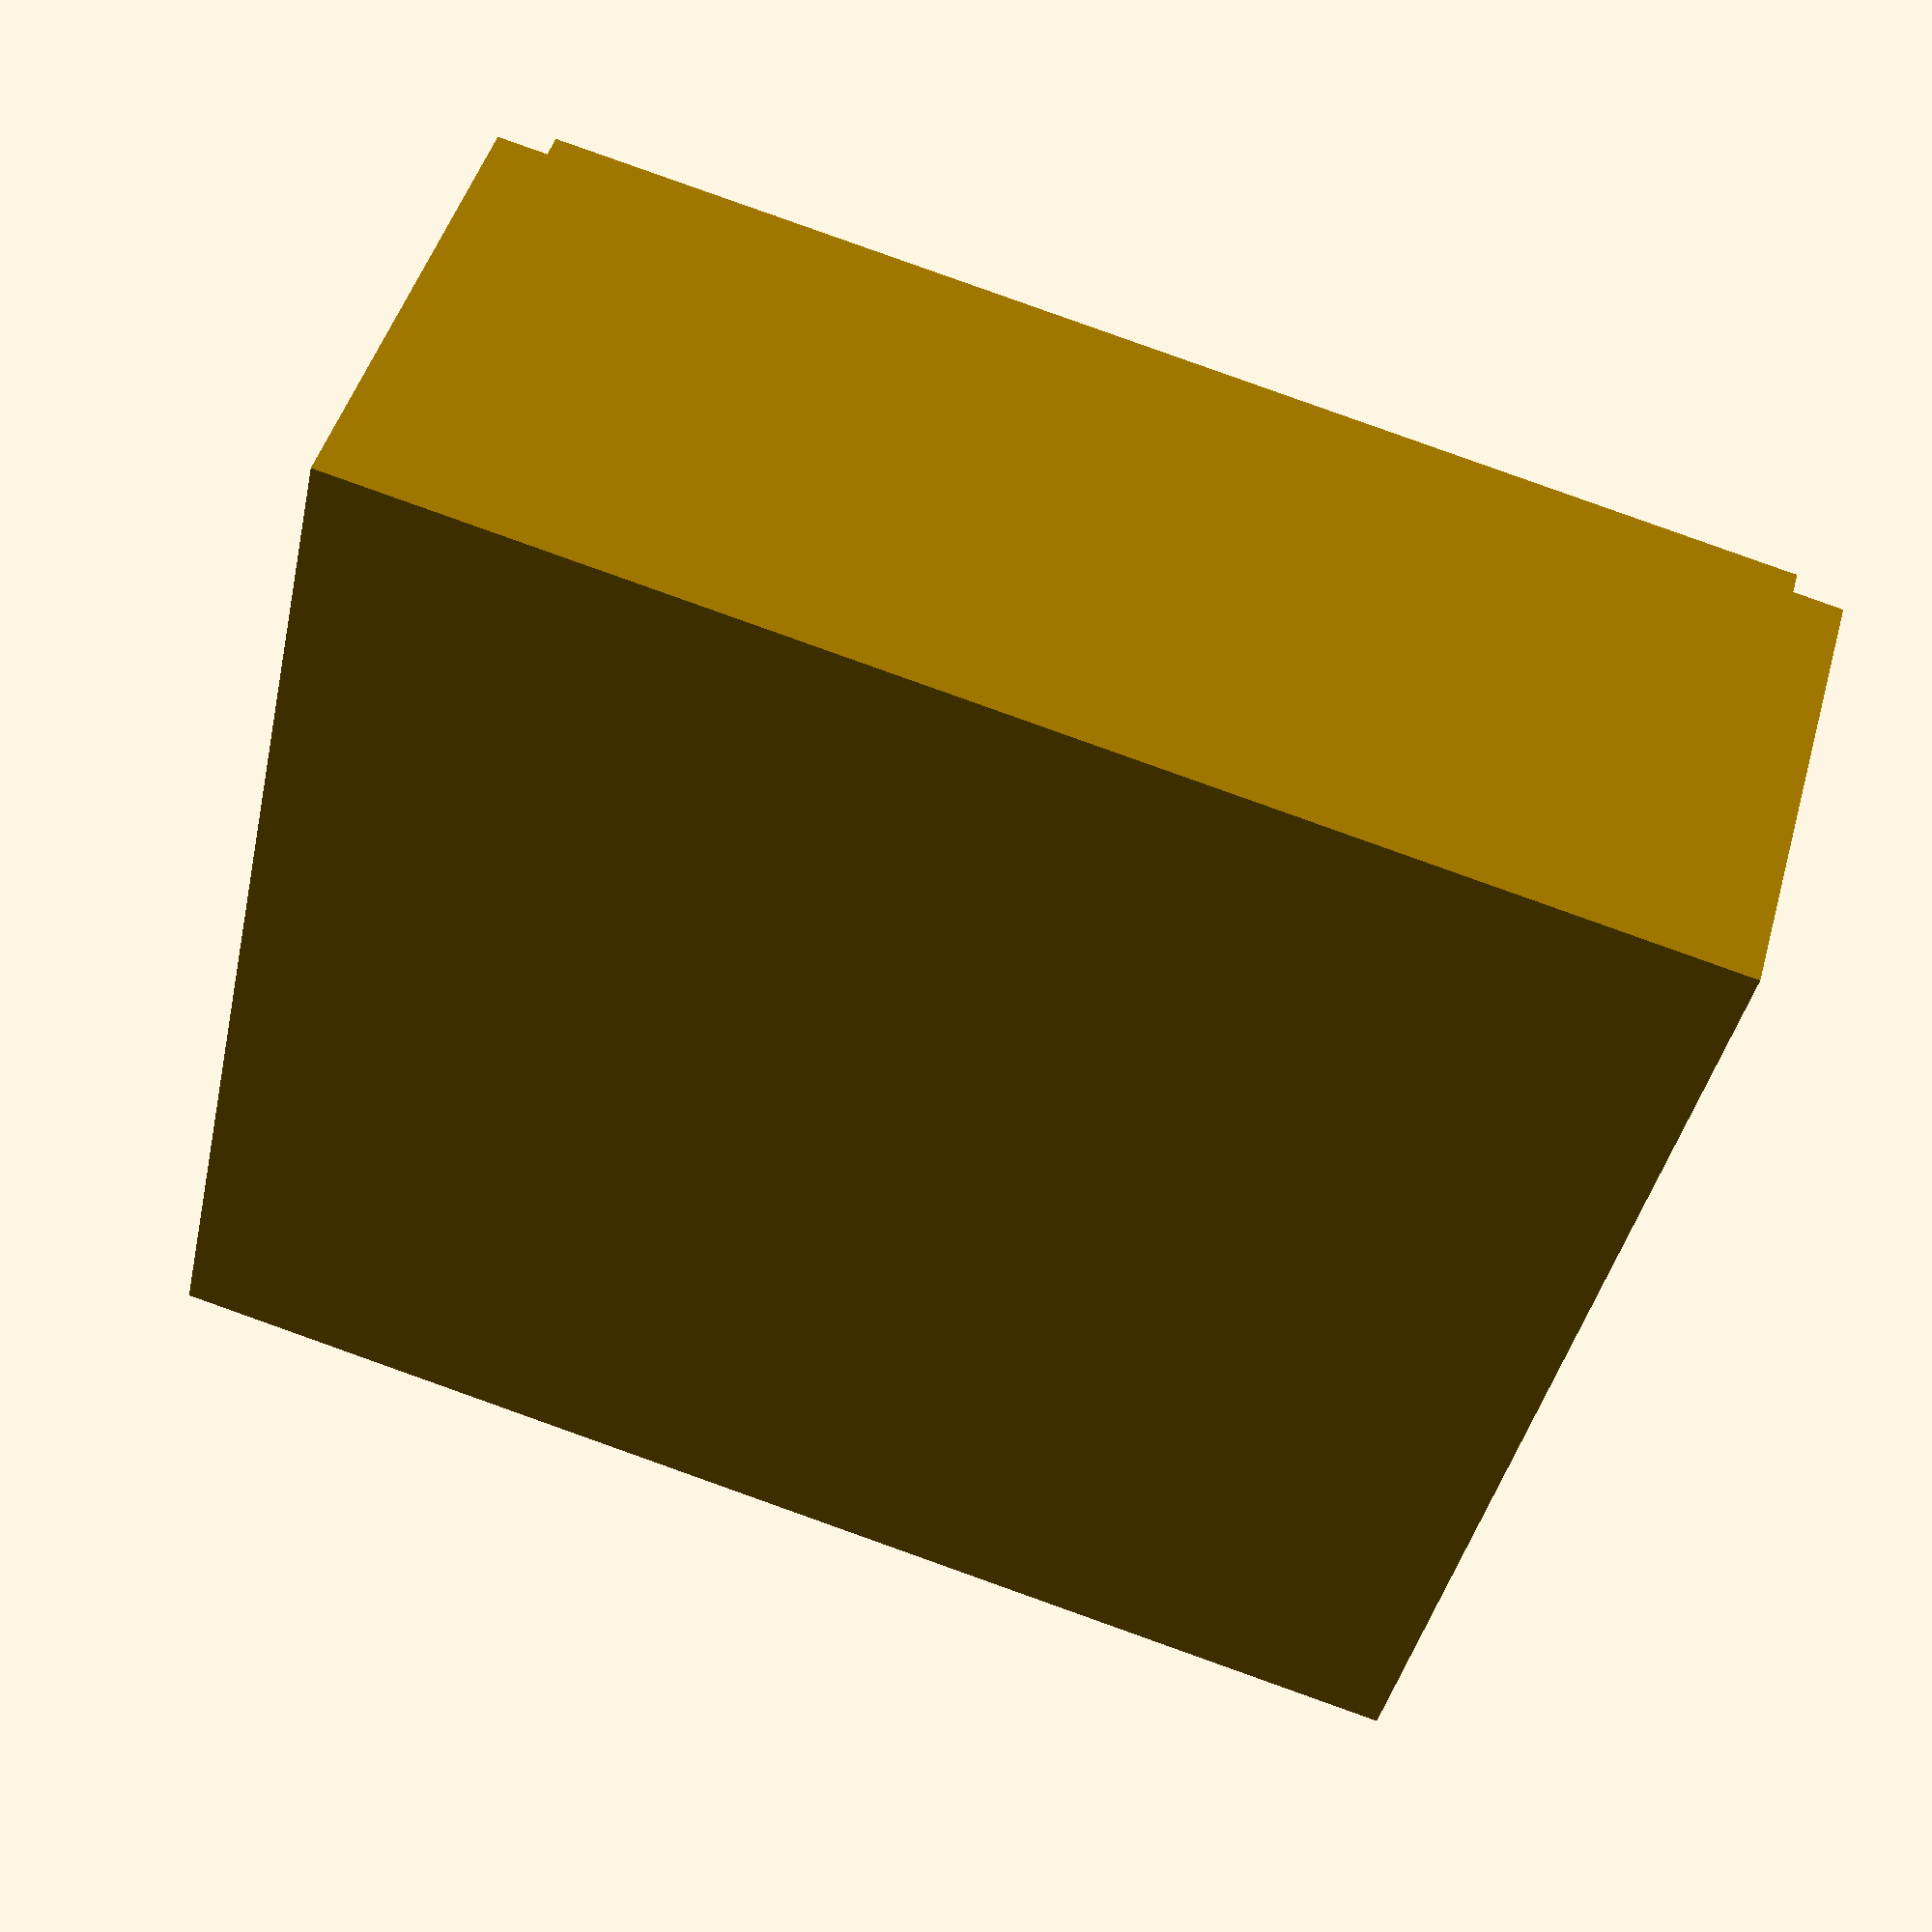
<openscad>
difference() {
    union() {
        translate([0, -20, 32]) {
            cube([50, 20, 54]);
        }
        translate([48, -1, 34]) {
            cube([2, 2, 50]);
        }
    }

    translate([-2, -18, 34]) {
        cube([50, 19, 50]);
    }
    
    translate([20, -2, 39]) { 
        cube([20, 5, 40]);
    }
}
</openscad>
<views>
elev=274.3 azim=232.3 roll=109.6 proj=p view=wireframe
</views>
